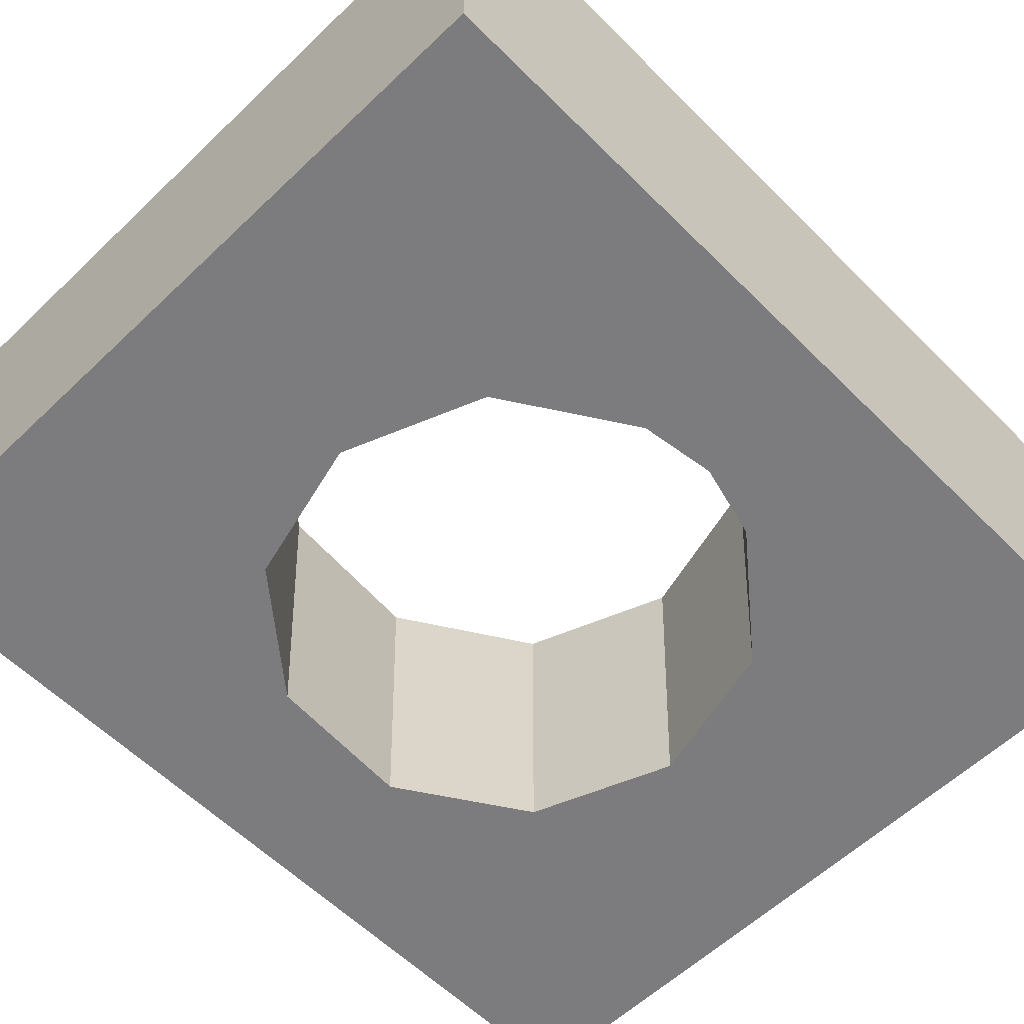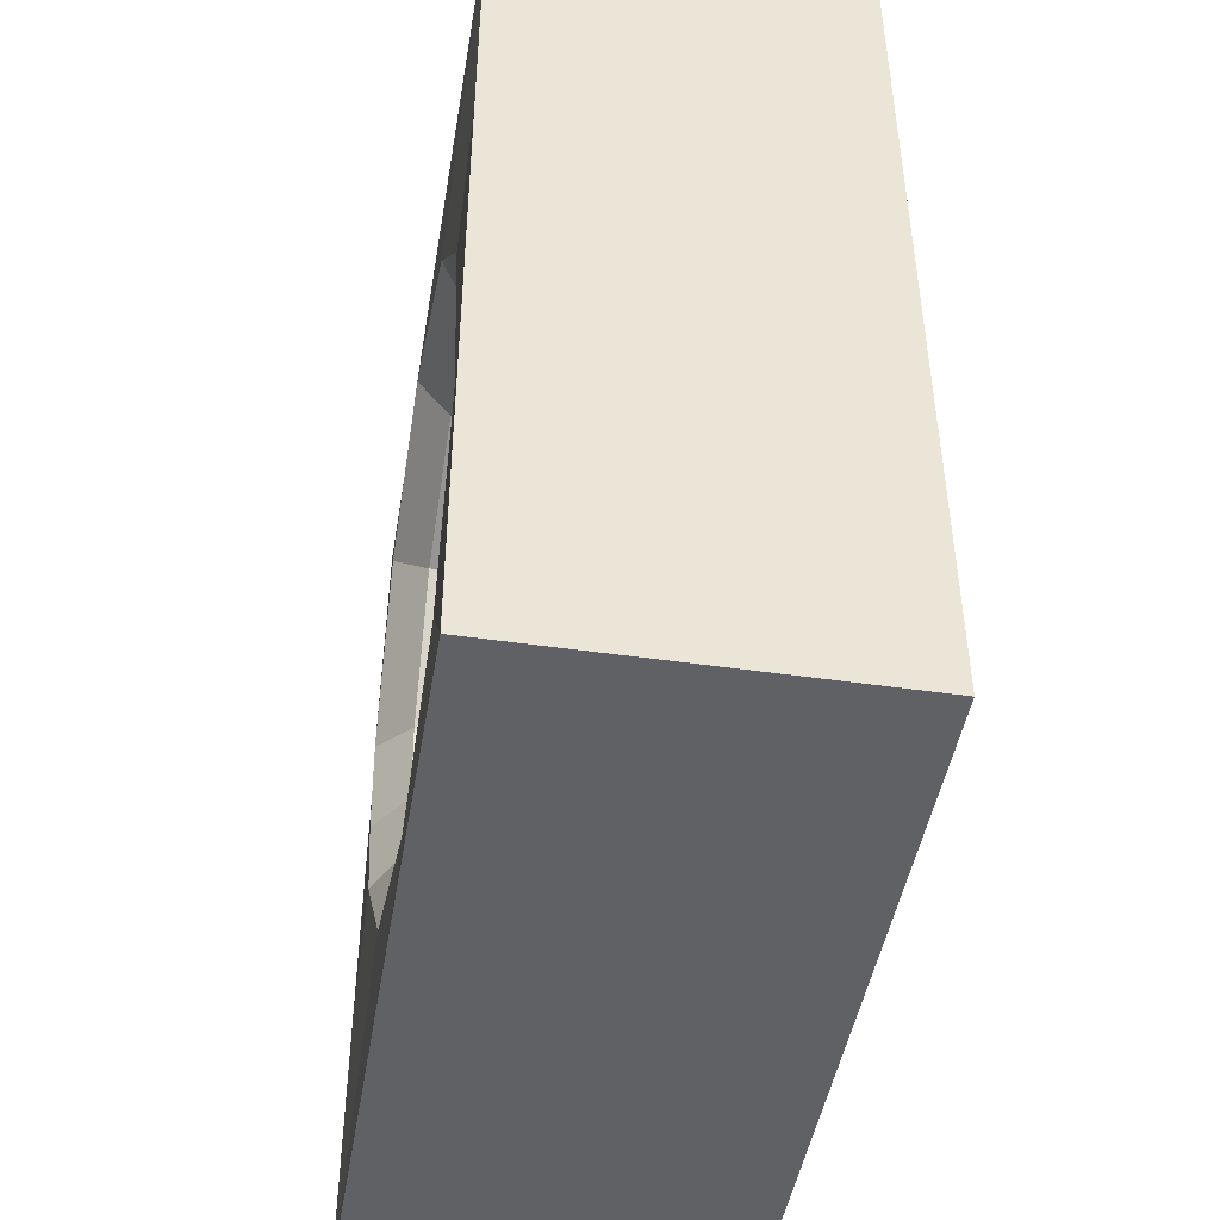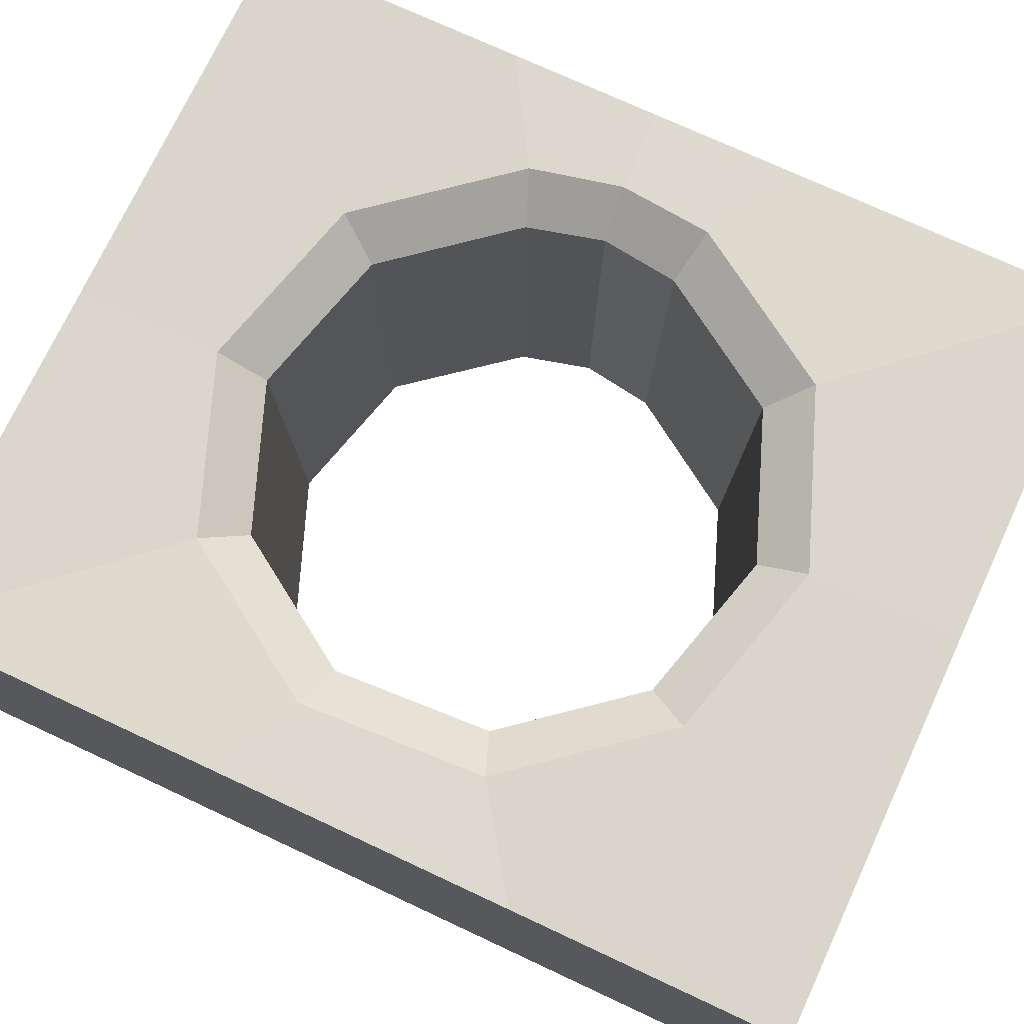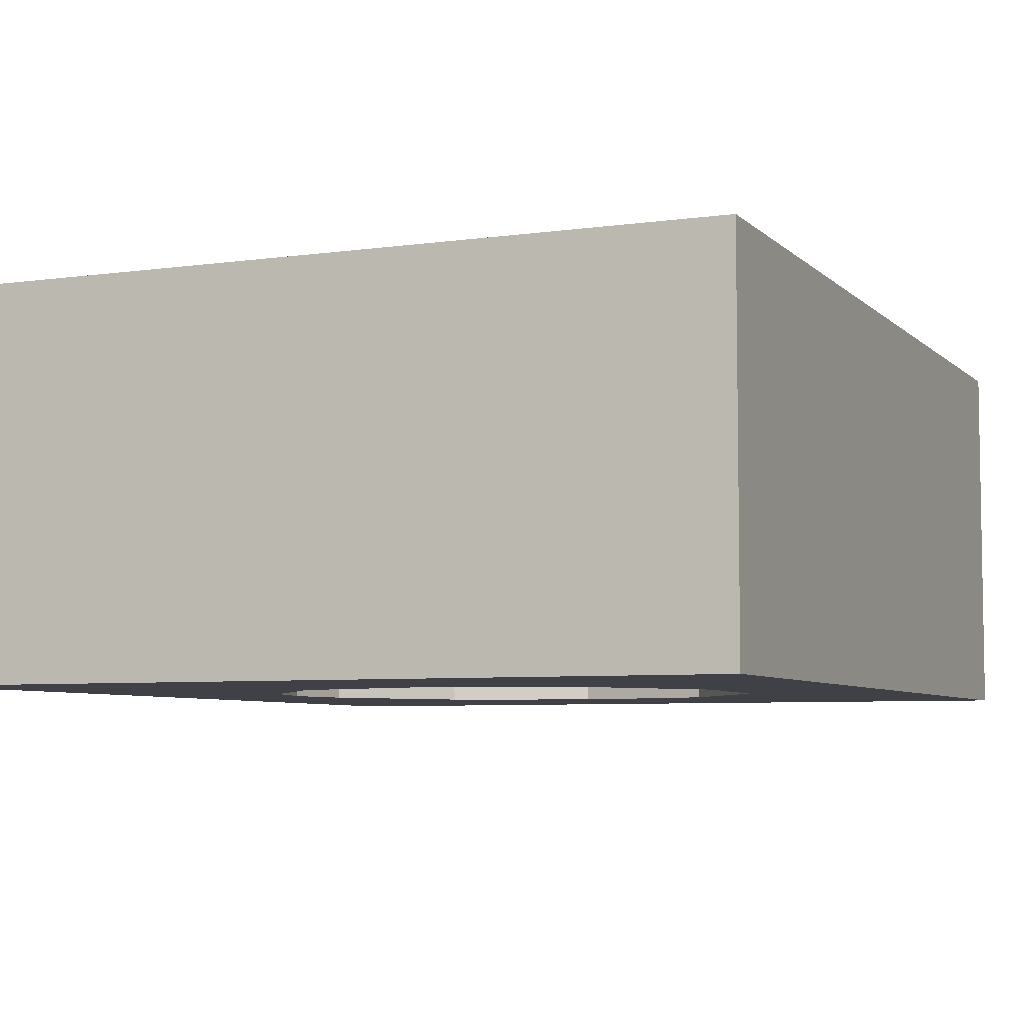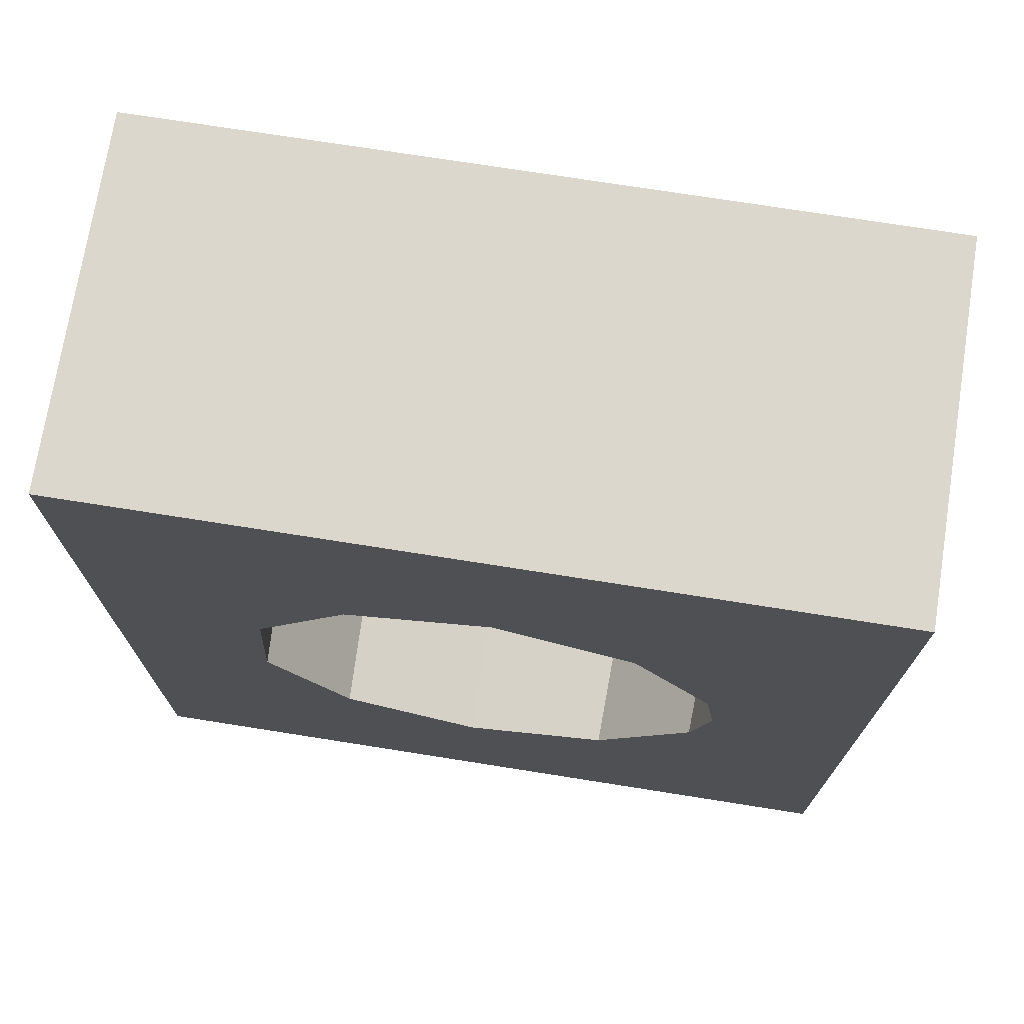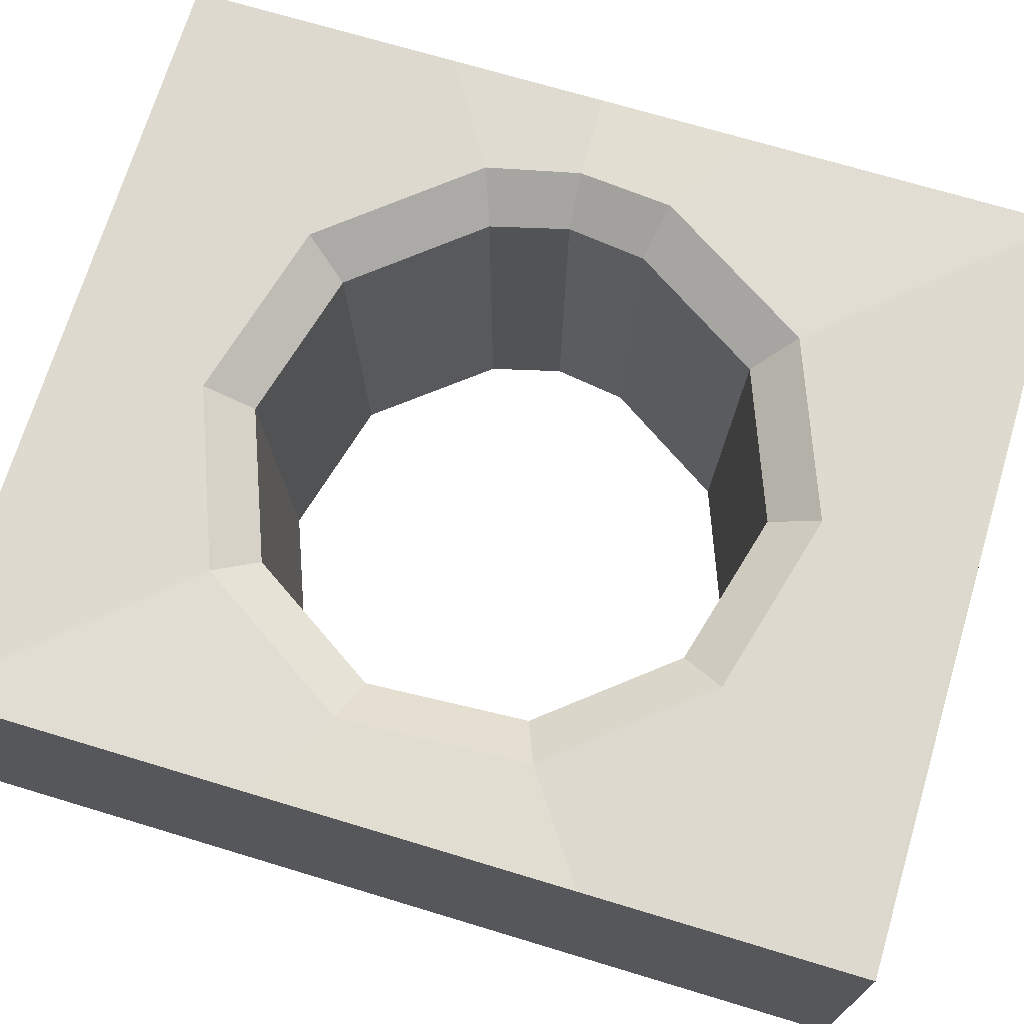
<metadata>
{"format":"obj","ext":"obj","renderer":"f3d","projection":"perspective","resolution":1024,"background":"white","views":[{"elev":-58.9,"azim":44.4,"up":"+Y"},{"elev":-46.3,"azim":-99.4,"up":"+Z"},{"elev":73.7,"azim":-65.0,"up":"+Y"},{"elev":-6.0,"azim":-156.8,"up":"+Y"},{"elev":72.9,"azim":9.0,"up":"+Z"},{"elev":70.8,"azim":-73.2,"up":"+Y"}]}
</metadata>
<code>
o visual.003
v -6.253 0 7.221
v -6.253 0 -7.314
v 6.175 0 7.221
v 6.175 0 -7.314
v 0.2754 0 7.221
v -0.4177 0 -7.314
v -4.803 -0.08909 -1.344
v -4.64 -0.01214 1.667
v 6.175 0 -2.897
v 2.002 -5.846 -3.316
v 3.499 -5.846 -1.473
v 6.175 0 2.142
v -6.253 0 -2.235
v 4.468 0.01214 -1.847
v -3.163 -0.132 -3.877
v 2.566 -0.06945 -4.187
v 0.1768 0.1245 4.783
v 2.991 0.132 3.697
v -0.3487 -0.1245 -4.963
v -6.253 0 2.805
v -2.738 0.06945 4.008
v 4.631 0.08909 1.165
v 3.735 -0.5168 -1.564
v 2.139 -0.5852 -3.527
v 0.1344 -0.4225 3.998
v 2.496 -0.4162 3.087
v -0.3064 -0.6314 -4.178
v -2.668 -0.6377 -3.267
v -2.311 -0.4687 3.348
v 3.871 -0.4522 0.9626
v -4.043 -0.6017 -1.142
v -3.907 -0.5371 1.384
v 0.1209 -5.846 3.746
v 2.337 -5.846 2.891
v -0.2928 -5.846 -3.926
v -2.509 -5.846 -3.071
v -2.174 -5.846 3.136
v 3.627 -5.846 0.8978
v -3.799 -5.846 -1.078
v -3.671 -5.846 1.293
v 4.79 0.05061 -0.3558
v 6.175 0 -0.393
v 4.044 -0.4845 -0.3153
v 3.804 -5.846 -0.3023
v -6.253 -5.846 7.221
v -6.253 -5.846 -7.314
v 6.175 -5.846 7.221
v 6.175 -5.846 -7.314
v 0.2754 -5.846 7.221
v -0.4177 -5.846 -7.314
v 6.175 -5.846 -2.897
v 6.175 -5.846 2.142
v -6.253 -5.846 -2.235
v -6.253 -5.846 2.805
v 6.175 -5.846 -0.393
f 7 8 32 31
f 17 18 26 25
f 41 14 23 43
f 16 19 27 24
f 14 16 24 23
f 21 17 25 29
f 7 15 2 13
f 16 14 9 4
f 18 17 5 3
f 15 19 6 2
f 17 21 1 5
f 19 16 4 6
f 8 7 13 20
f 21 8 20 1
f 41 22 12 42
f 22 18 3 12
f 23 24 10 11
f 29 25 33 37
f 43 23 11 44
f 32 29 37 40
f 27 28 36 35
f 31 32 40 39
f 15 7 31 28
f 19 15 28 27
f 8 21 29 32
f 18 22 30 26
f 28 31 39 36
f 24 27 35 10
f 26 30 38 34
f 25 26 34 33
f 30 43 44 38
f 14 41 42 9
f 22 41 43 30
f 5 1 45 49
f 4 9 51 48
f 1 20 54 45
f 9 42 55 51
f 6 4 48 50
f 3 5 49 47
f 12 3 47 52
f 42 12 52 55
f 2 6 50 46
f 13 2 46 53
f 20 13 53 54
f 10 35 50 48
f 36 39 53 46
f 53 39 40 54
f 54 40 37 45
f 33 49 45 37
f 34 47 49 33
f 38 52 47 34
f 44 55 52 38
f 11 51 55 44
f 48 51 11 10
f 50 35 36 46

</code>
